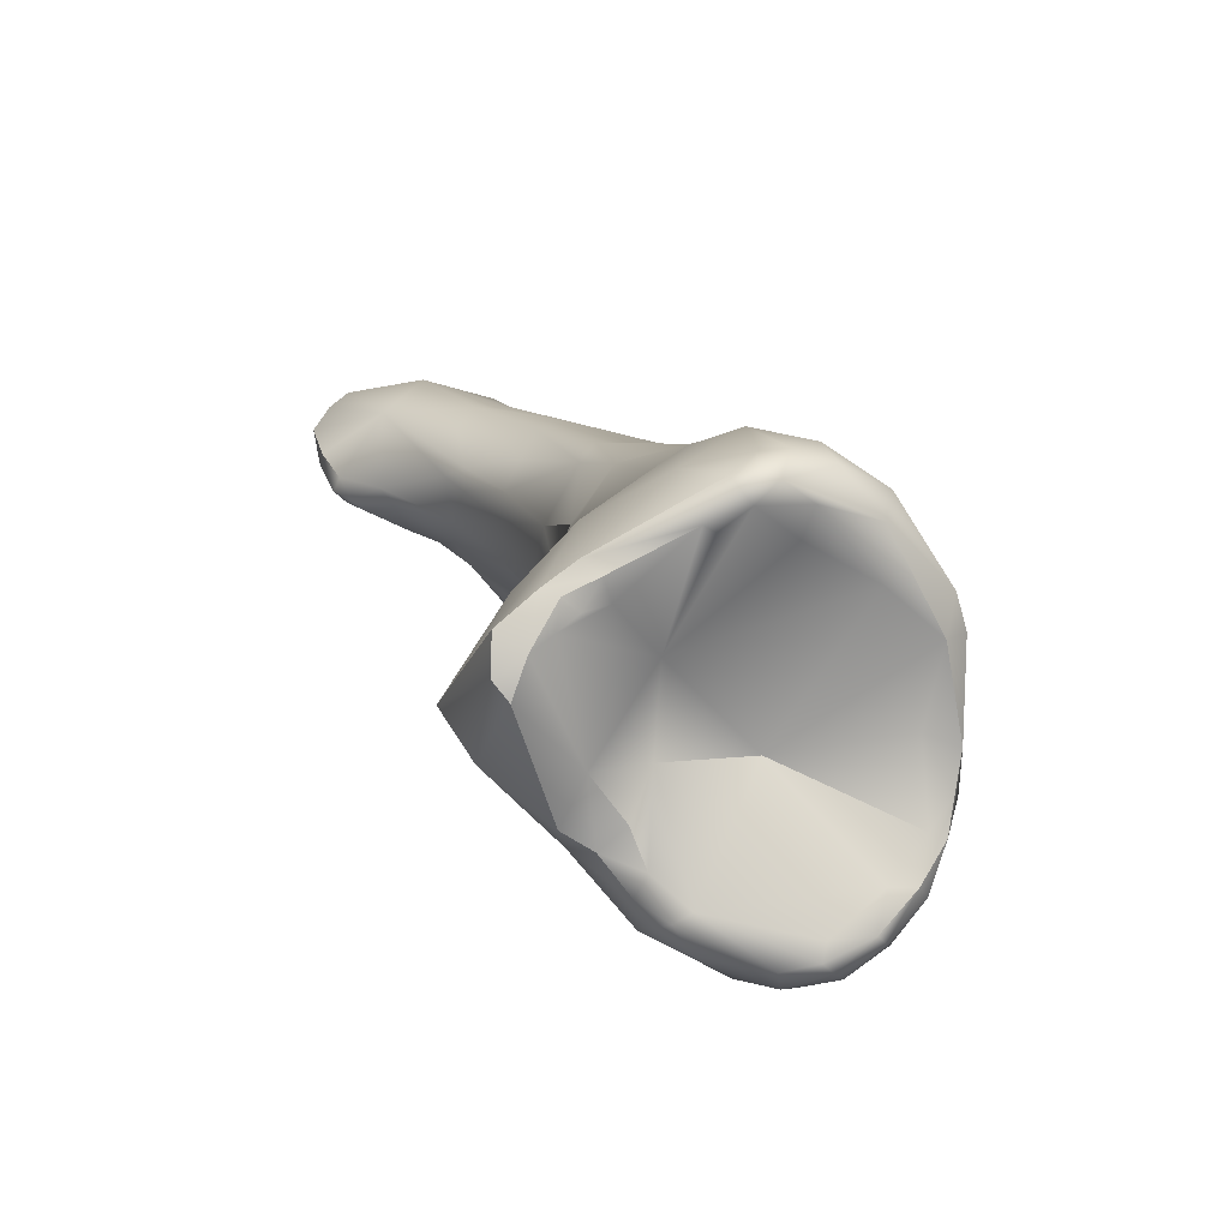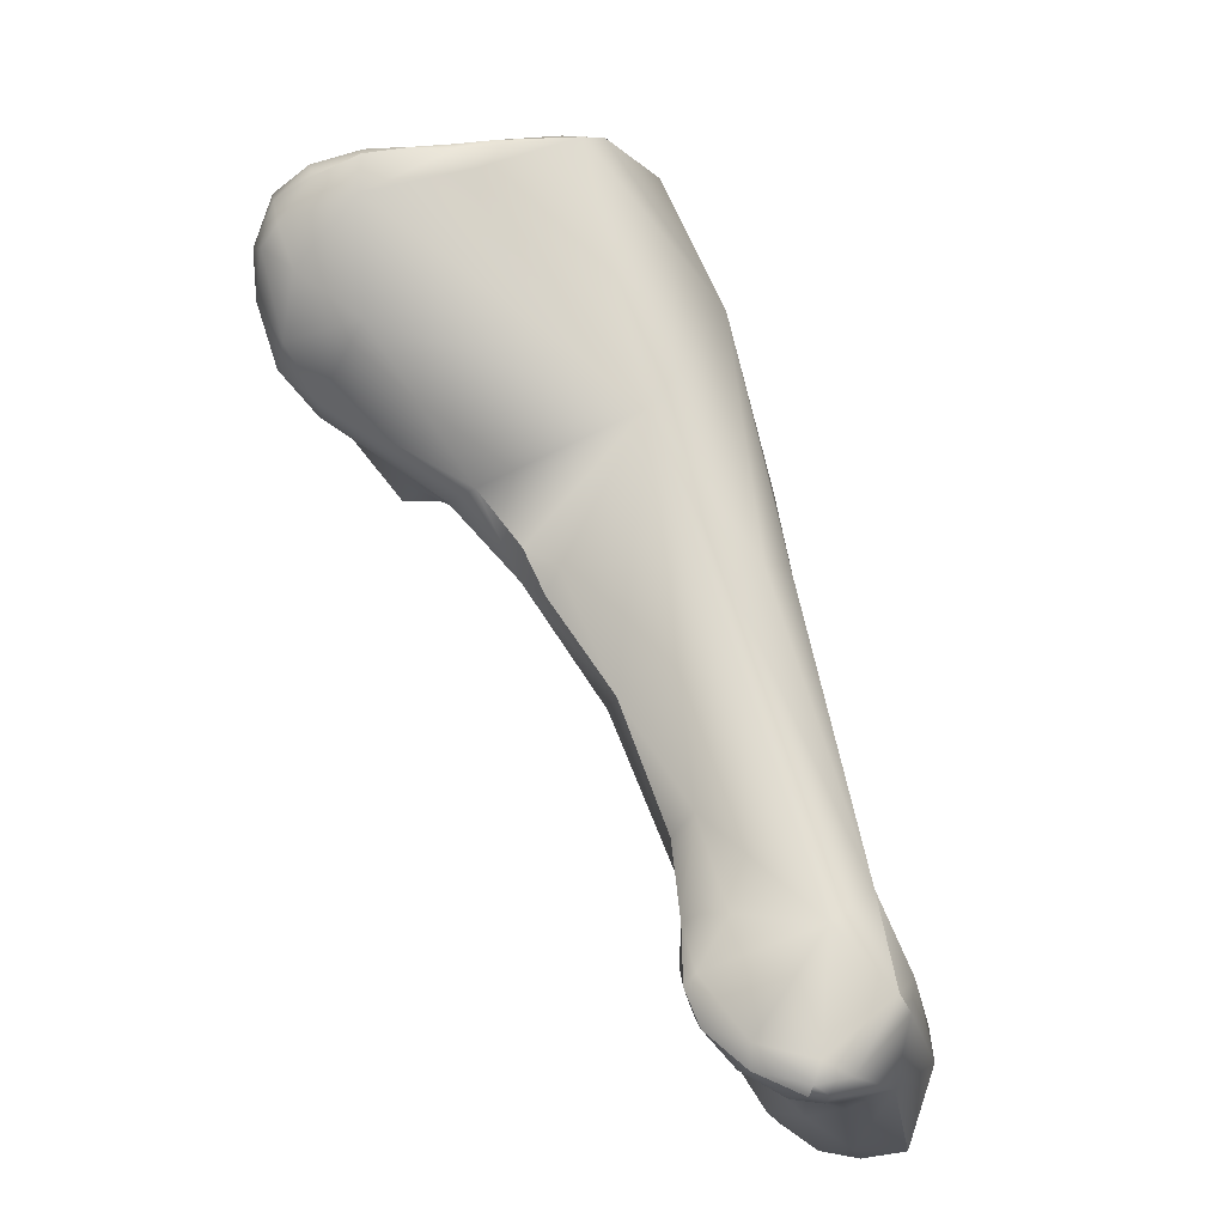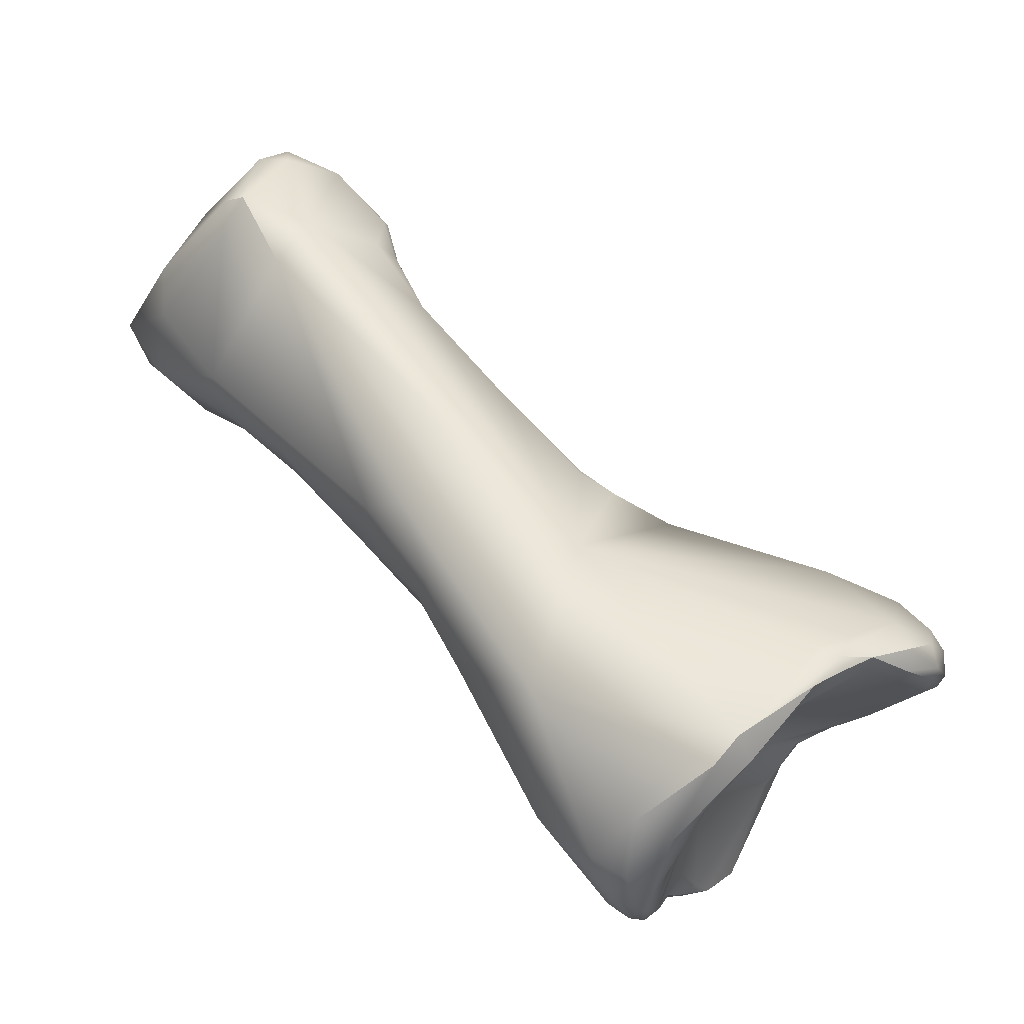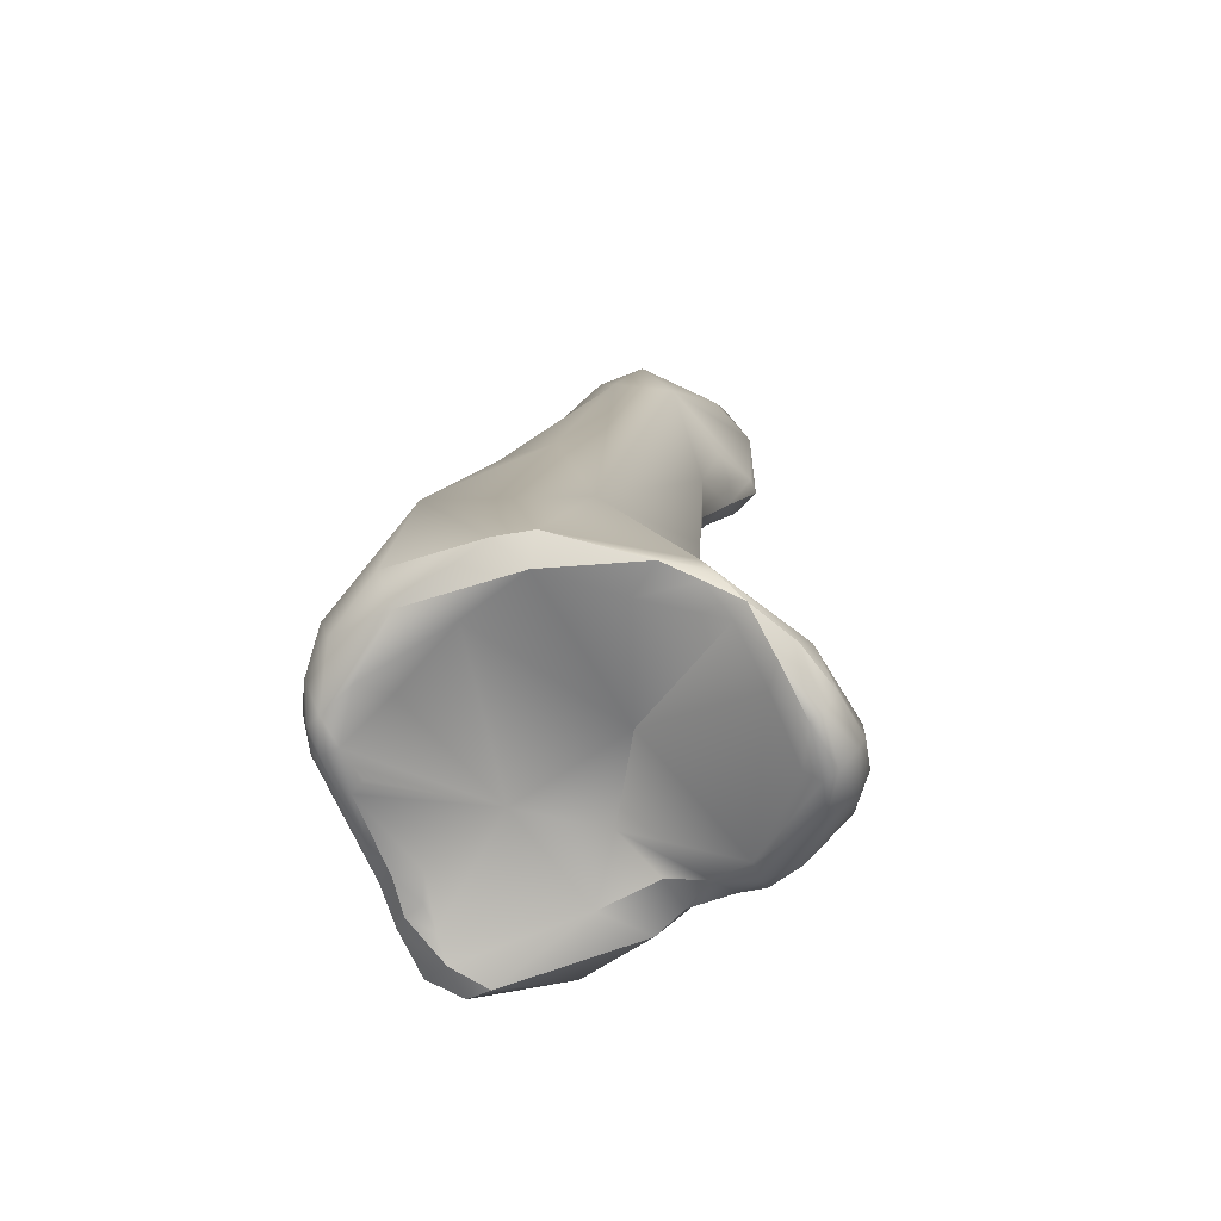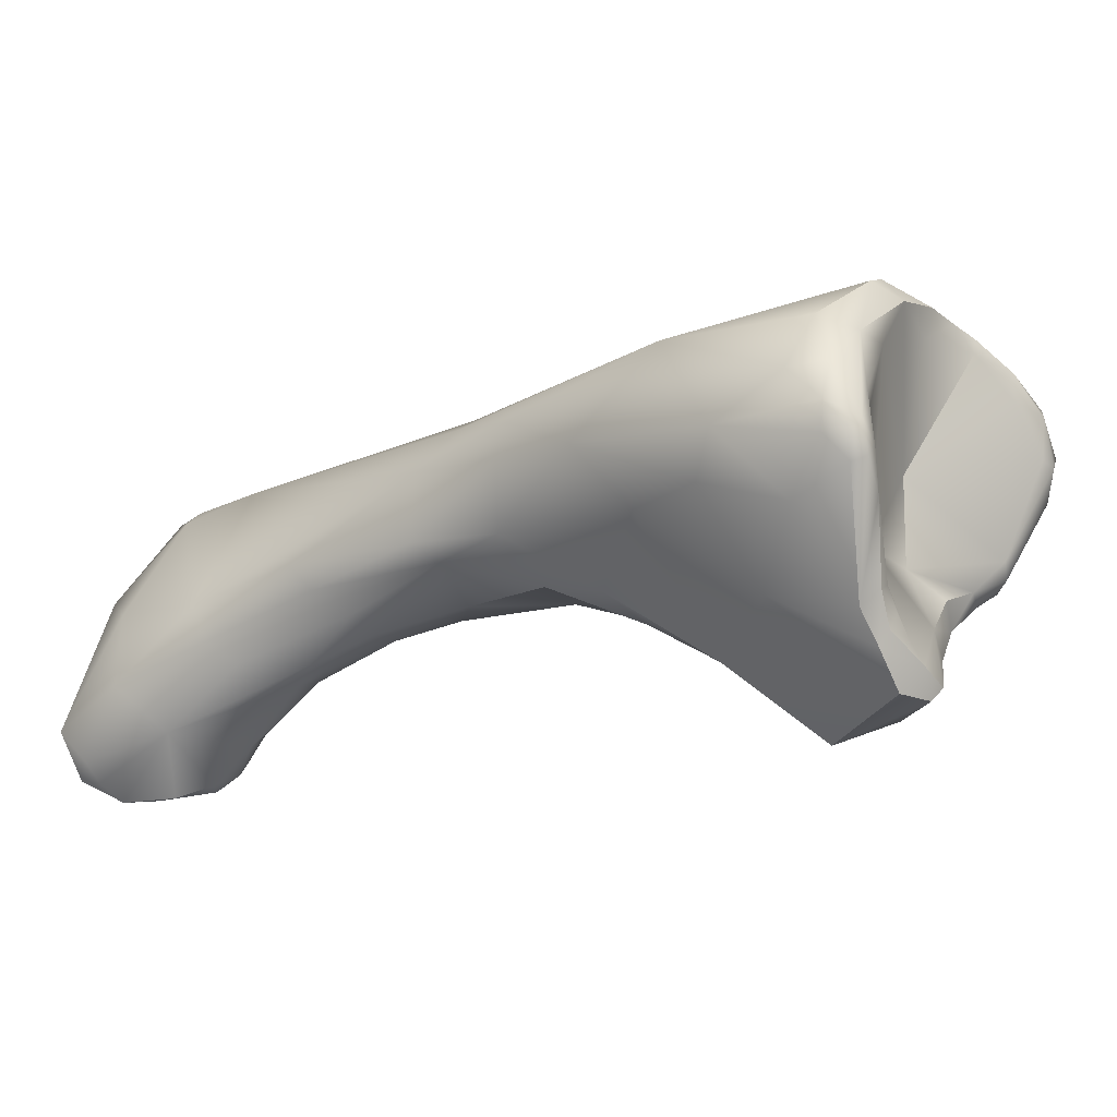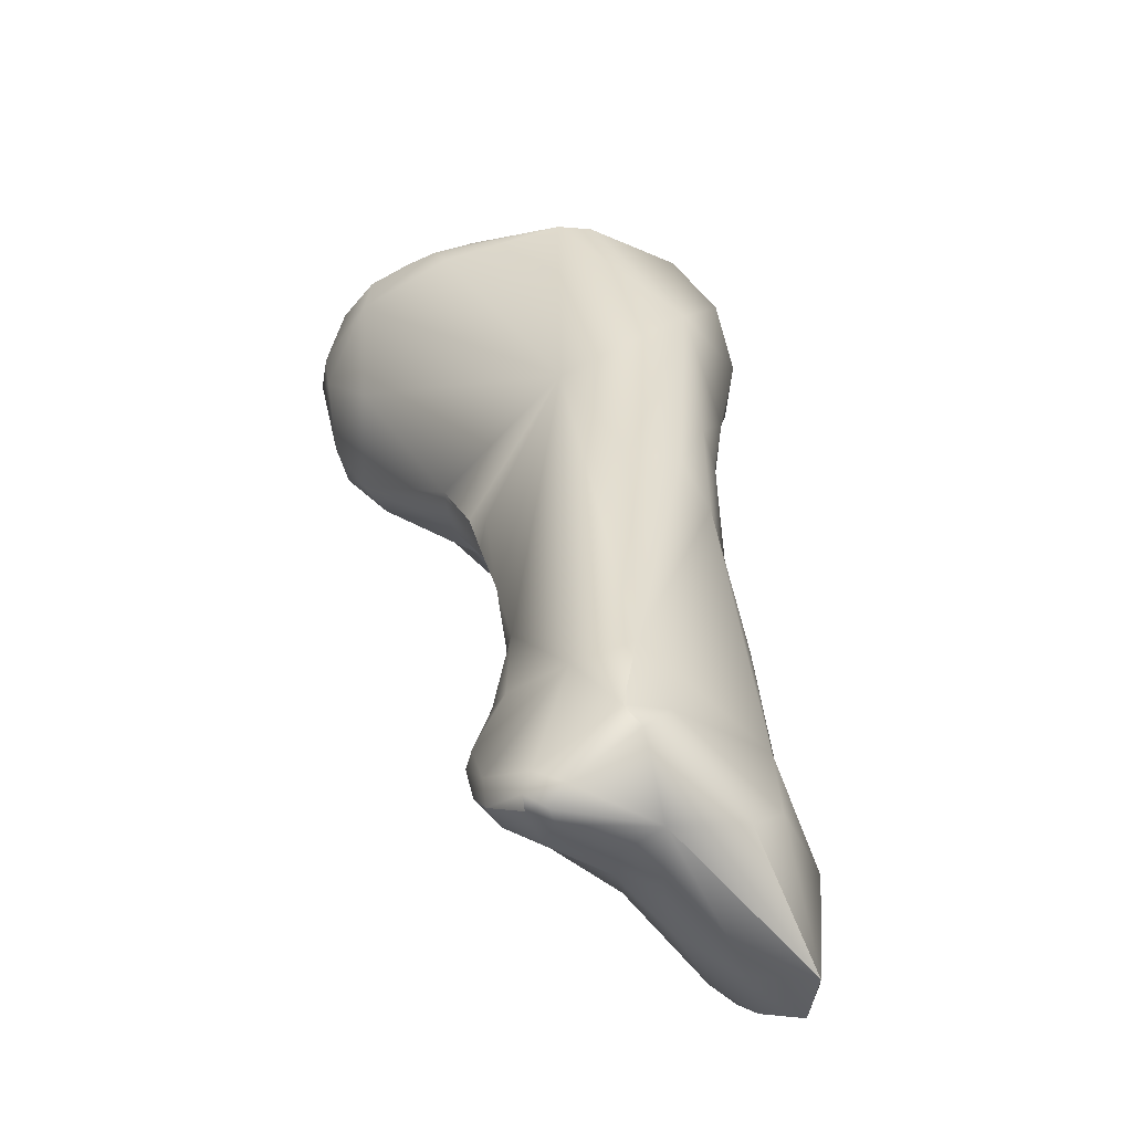
<metadata>
{"format":"obj","ext":"obj","renderer":"f3d","projection":"perspective","resolution":1024,"background":"white","views":[{"elev":71.7,"azim":-101.2,"up":"+Y"},{"elev":-46.4,"azim":-29.2,"up":"+Y"},{"elev":73.4,"azim":172.3,"up":"+Z"},{"elev":26.9,"azim":-143.0,"up":"+Z"},{"elev":-0.6,"azim":154.7,"up":"+Z"},{"elev":20.7,"azim":27.0,"up":"+Z"}]}
</metadata>
<code>
v 147.5 -187.6 -63.51
v 134.5 -172.3 -62.46
v 135.7 -172.8 -60.57
v 133.9 -171.8 -60.79
v 133.3 -170.8 -60.44
v 133.2 -170.9 -61.2
v 133.1 -170.4 -61.64
v 134.6 -170.8 -58.71
v 133.6 -170.2 -59.23
v 134.3 -169.9 -58.25
v 135.4 -169.7 -57.6
v 134.5 -169.4 -58.46
v 133 -170.2 -60.34
v 133.5 -169.6 -59.38
v 133.1 -169.6 -60.56
v 133.6 -169.3 -59.55
v 148.9 -188.4 -63.25
v 149 -188.4 -63.62
v 149.5 -188.4 -63.47
v 149.8 -188.1 -62.92
v 149.6 -188.2 -63.9
v 147.8 -187.9 -64.03
v 147.9 -187.4 -64.69
v 149.1 -187.8 -64.55
v 148.6 -186.5 -65.42
v 148.9 -187.9 -62.89
v 148.4 -185.3 -61.54
v 150.3 -186.4 -61.71
v 150.8 -186.5 -62.07
v 149.5 -184.1 -61.22
v 146.2 -186.1 -64.21
v 146.3 -185.9 -63.79
v 146.9 -186.8 -64.5
v 146.8 -186.3 -64.73
v 146.3 -185.2 -64.53
v 146.1 -184.5 -63.93
v 146.5 -184.3 -64.46
v 146.6 -184.8 -62.77
v 146.2 -184.6 -63.32
v 145.6 -182.6 -62.38
v 145.5 -182.6 -63.43
v 146.2 -182.8 -64.3
v 143.6 -179.7 -62.54
v 141.8 -176.8 -61.97
v 141 -176.3 -62.3
v 141.8 -177.2 -62.65
v 139.6 -175.1 -62.11
v 139.4 -174.5 -63.32
v 135.8 -173.1 -63.14
v 134.7 -172.1 -63.43
v 136.2 -172.5 -64.02
v 135 -170.8 -64.31
v 133.7 -171.2 -62.52
v 134.1 -170 -63.31
v 134.6 -169.3 -59.12
v 136.8 -170.1 -57.24
v 136.3 -169.7 -57.17
v 135.6 -169.5 -57.99
v 136.3 -169.4 -57.28
v 137.5 -168.7 -57.77
v 137.1 -169 -56.95
v 133.3 -169.6 -61.7
v 133.3 -169.3 -60.79
v 133.7 -169.2 -60.61
v 150.6 -187.2 -64.75
v 151.4 -186.6 -65.64
v 151.6 -187 -64
v 150.3 -186.7 -65.66
v 148.8 -185 -66.09
v 149.7 -185.2 -66.86
v 149.4 -184.5 -66.83
v 151 -185.4 -62.05
v 144.2 -178.7 -63.91
v 145.9 -177 -59.49
v 146.8 -176 -59.85
v 141.4 -176.3 -63.29
v 142.4 -173.9 -58.81
v 136.9 -170.2 -65.48
v 138.7 -171.5 -65.24
v 137.8 -169.2 -61.08
v 134.8 -169.7 -63.99
v 134.7 -169.4 -63.65
v 134.8 -169.2 -63.16
v 135.4 -169.6 -64.32
v 135.8 -169.2 -63.93
v 136.5 -169.2 -64.9
v 136.8 -168.9 -64.13
v 139.3 -167.9 -56.48
v 139 -167.4 -57.04
v 140 -167.3 -56.61
v 153.1 -185.7 -67.89
v 153 -185.6 -64.28
v 151.3 -185.8 -67.26
v 153.2 -184.2 -64.57
v 148.7 -182.8 -66.44
v 149.6 -183.7 -67.55
v 149.8 -182.2 -67.8
v 150.1 -182.8 -68.67
v 151.9 -182 -64.29
v 148.7 -181.1 -66.34
v 147.2 -180.5 -65.39
v 149 -179.8 -65.99
v 149.6 -180.1 -66.39
v 149.5 -179.6 -65.85
v 150.2 -179.2 -63.23
v 149.8 -178.6 -63.88
v 147.5 -178.5 -65.21
v 148.1 -178.2 -65.01
v 148.8 -178 -64.47
v 145.9 -177.9 -64.69
v 146.4 -176.3 -64.3
v 148.1 -176 -62.69
v 147.5 -175.5 -63.18
v 147.8 -176.4 -60.89
v 143.7 -175.6 -64.25
v 145.4 -173.8 -63.79
v 146.7 -173.8 -62.49
v 146.4 -173.8 -59.73
v 146.8 -173.8 -60.68
v 143.4 -172.1 -64.73
v 145.9 -171.4 -60.37
v 139.8 -171.2 -65.95
v 140.5 -171.1 -66.17
v 139.7 -170.8 -66.84
v 141.3 -172.5 -65.07
v 144.2 -170 -57.96
v 138 -168.8 -63.37
v 139.9 -167.5 -62.85
v 142.1 -166.3 -57.57
v 137 -168.8 -65.6
v 137.8 -167.9 -64.81
v 140.2 -166.5 -58.18
v 141.2 -165.7 -57.96
v 141.1 -165.6 -59.76
v 153 -184.9 -69.23
v 154.6 -185.3 -67.76
v 154.1 -184.9 -69.08
v 154.2 -184.3 -68.53
v 153.8 -184.2 -69.1
v 151.5 -184.3 -69.19
v 152.1 -184.1 -69.63
v 152 -183.1 -69.48
v 152.5 -182.2 -67.66
v 153.2 -184.1 -69.64
v 153.7 -183.2 -66.43
v 150.6 -183.2 -69.06
v 150.9 -183.1 -69.36
v 150.4 -182.6 -68.89
v 150.3 -181.9 -68.12
v 151.1 -182.6 -69.13
v 151.8 -181.2 -65.23
v 151.1 -180.7 -65.82
v 144.6 -172.1 -63.9
v 144.9 -170 -61.97
v 142.6 -169.8 -65.59
v 144.4 -167.7 -61.39
v 144.4 -167.2 -60.13
v 140.1 -168.8 -67.59
v 143 -167.1 -63.97
v 143.2 -165.6 -61.87
v 143.2 -165.8 -58.87
v 138.6 -168.3 -67.02
v 139 -165.8 -66.12
v 139.4 -165.6 -66.41
v 139.8 -165.4 -65.6
v 140.6 -165.7 -63.74
v 140.4 -165.5 -64.39
v 141 -165.2 -63.85
v 140.1 -165.5 -64.98
v 141.5 -165.3 -64.23
v 141 -165.3 -65.15
v 140.8 -165.3 -64.75
v 141.4 -164.8 -61.47
v 141.5 -164.6 -61.74
v 142.4 -165.1 -58.7
v 141.6 -164.9 -59.38
v 142.8 -164.8 -59.62
v 142.1 -164.4 -60.02
v 141.7 -164.5 -60.67
v 142.9 -164.8 -60.37
v 142.3 -164.4 -61.03
v 142.4 -164.3 -60.34
v 142 -164.3 -60.89
v 140.4 -165.4 -66.22
v 134.3 -169.9 -58.25
v 135.4 -169.7 -57.6
v 135.4 -169.7 -57.6
v 135.4 -169.7 -57.6
v 134.5 -169.4 -58.46
v 149 -188.4 -63.62
v 147.8 -187.9 -64.03
v 150.3 -186.4 -61.71
v 146.2 -186.1 -64.21
v 146.9 -186.8 -64.5
v 146.1 -184.5 -63.93
v 145.5 -182.6 -63.43
v 143.6 -179.7 -62.54
v 141 -176.3 -62.3
v 141.8 -177.2 -62.65
v 136.3 -169.4 -57.28
v 137.1 -169 -56.95
v 137.1 -169 -56.95
v 141.4 -176.3 -63.29
v 137.8 -169.2 -61.08
v 136.5 -169.2 -64.9
v 136.8 -168.9 -64.13
v 139.3 -167.9 -56.48
v 139 -167.4 -57.04
v 140 -167.3 -56.61
v 143.7 -175.6 -64.25
v 145.4 -173.8 -63.79
v 140.5 -171.1 -66.17
v 139.7 -170.8 -66.84
v 141.3 -172.5 -65.07
v 137 -168.8 -65.6
v 154.6 -185.3 -67.76
v 154.6 -185.3 -67.76
v 154.1 -184.9 -69.08
v 154.1 -184.9 -69.08
v 152.1 -184.1 -69.63
v 152 -183.1 -69.48
v 153.2 -184.1 -69.64
v 153.2 -184.1 -69.64
v 150.9 -183.1 -69.36
v 142.6 -169.8 -65.59
v 140.1 -168.8 -67.59
v 140.1 -168.8 -67.59
v 140.1 -168.8 -67.59
v 139 -165.8 -66.12
v 139 -165.8 -66.12
v 139.4 -165.6 -66.41
v 139.8 -165.4 -65.6
v 141 -165.2 -63.85
v 141.5 -165.3 -64.23
v 141 -165.3 -65.15
v 140.8 -165.3 -64.75
v 140.4 -165.4 -66.22
v 140.4 -165.4 -66.22
g grp1
f 1 33 22
f 22 17 1
f 17 26 1
f 1 26 27
f 3 77 8
f 2 3 4
f 49 3 2
f 50 49 2
f 4 3 8
f 5 4 8
f 5 13 6
f 7 6 13
f 4 6 2
f 4 5 6
f 2 6 53
f 7 53 6
f 53 50 2
f 8 9 5
f 5 9 13
f 8 10 9
f 13 9 14
f 185 14 9
f 185 12 14
f 12 16 14
f 58 55 189
f 189 55 16
f 11 10 57
f 57 10 8
f 186 12 185
f 187 57 59
f 200 58 188
f 188 58 189
f 13 15 7
f 7 15 62
f 62 15 63
f 13 14 15
f 15 14 16
f 15 16 63
f 63 16 64
f 18 191 24
f 21 18 24
f 65 67 21
f 21 24 65
f 68 65 24
f 18 19 17
f 22 190 17
f 19 20 17
f 19 18 21
f 26 17 20
f 67 19 21
f 20 28 26
f 19 67 20
f 28 20 29
f 23 191 194
f 25 23 194
f 24 191 23
f 68 24 23
f 1 27 32
f 28 30 27
f 26 28 27
f 72 192 29
f 72 30 192
f 1 31 33
f 1 32 31
f 31 32 36
f 36 32 39
f 25 194 34
f 34 194 193
f 193 35 34
f 35 193 195
f 69 34 35
f 37 35 195
f 37 69 35
f 195 42 37
f 32 27 38
f 38 39 32
f 40 39 38
f 40 38 27
f 39 40 36
f 69 37 42
f 69 42 95
f 41 42 195
f 40 196 36
f 196 40 43
f 41 197 42
f 40 27 77
f 77 30 74
f 27 30 77
f 43 44 46
f 199 76 197
f 73 42 197
f 73 197 76
f 40 77 43
f 43 77 44
f 44 45 46
f 44 77 45
f 77 47 45
f 76 199 198
f 198 47 76
f 47 48 76
f 49 48 47
f 47 3 49
f 51 48 49
f 47 77 3
f 51 49 50
f 51 50 52
f 56 8 77
f 88 56 77
f 53 52 50
f 53 54 52
f 52 54 81
f 81 54 82
f 53 7 54
f 54 7 62
f 54 62 82
f 64 55 83
f 83 55 80
f 57 8 56
f 60 58 200
f 55 58 80
f 57 61 59
f 60 200 201
f 58 60 204
f 89 204 60
f 56 88 57
f 61 57 88
f 207 208 202
f 201 89 60
f 62 63 83
f 83 82 62
f 55 64 16
f 63 64 83
f 68 66 65
f 93 66 68
f 67 29 20
f 92 29 67
f 66 67 65
f 69 25 34
f 23 25 68
f 25 69 70
f 68 25 70
f 93 68 70
f 70 69 71
f 70 71 96
f 92 72 29
f 72 99 30
f 71 69 95
f 101 95 42
f 101 42 73
f 30 75 74
f 73 203 115
f 125 203 48
f 74 75 126
f 51 79 48
f 77 126 88
f 126 77 74
f 78 51 52
f 78 79 51
f 204 128 127
f 128 204 132
f 89 132 204
f 126 90 88
f 129 90 126
f 82 84 81
f 84 78 52
f 84 52 81
f 84 86 78
f 84 82 85
f 83 85 82
f 205 84 85
f 83 127 85
f 85 87 205
f 127 206 85
f 130 205 131
f 131 205 87
f 131 206 127
f 127 83 80
f 208 207 209
f 208 209 133
f 132 89 133
f 129 133 209
f 67 66 91
f 66 93 91
f 135 93 140
f 91 136 67
f 146 70 96
f 141 135 140
f 140 70 146
f 70 140 93
f 94 99 72
f 94 72 92
f 145 99 94
f 99 145 151
f 146 98 148
f 71 95 96
f 96 98 146
f 96 95 97
f 100 97 95
f 98 96 97
f 149 97 100
f 100 103 149
f 148 98 97
f 148 97 149
f 151 105 99
f 100 95 101
f 101 107 100
f 102 100 107
f 100 102 103
f 108 104 102
f 107 108 102
f 104 108 109
f 151 152 109
f 151 109 106
f 152 104 109
f 102 104 103
f 99 114 30
f 151 106 105
f 101 73 110
f 101 110 107
f 110 111 107
f 111 108 107
f 99 105 114
f 106 112 105
f 109 108 113
f 109 113 106
f 30 114 75
f 110 73 115
f 110 210 111
f 111 113 108
f 106 113 112
f 112 113 117
f 114 118 75
f 118 114 119
f 119 114 112
f 119 112 117
f 105 112 114
f 125 115 203
f 116 210 214
f 210 116 111
f 116 214 120
f 113 111 211
f 113 211 117
f 211 153 117
f 117 153 154
f 121 119 117
f 117 154 121
f 120 153 211
f 126 75 118
f 118 119 121
f 124 122 79
f 122 124 123
f 212 155 214
f 212 213 155
f 125 48 79
f 122 125 79
f 123 125 122
f 155 120 214
f 121 126 118
f 161 129 126
f 157 161 126
f 124 79 78
f 124 78 162
f 162 78 215
f 124 162 158
f 127 128 131
f 129 161 175
f 78 86 215
f 128 166 169
f 132 134 128
f 128 134 179
f 176 132 133
f 134 132 176
f 175 133 129
f 141 144 135
f 216 92 67
f 94 92 217
f 91 93 135
f 91 135 137
f 91 137 136
f 135 144 218
f 217 219 138
f 222 139 219
f 219 139 138
f 138 139 143
f 139 222 143
f 94 217 145
f 140 146 147
f 147 141 140
f 220 224 142
f 142 223 220
f 222 221 143
f 217 138 145
f 151 145 143
f 145 138 143
f 147 146 148
f 224 148 150
f 142 224 150
f 150 148 149
f 143 150 149
f 143 149 103
f 104 143 103
f 143 221 150
f 151 143 152
f 104 152 143
f 154 153 225
f 121 154 156
f 120 155 153
f 159 154 225
f 154 159 156
f 156 159 160
f 156 160 157
f 121 157 126
f 121 156 157
f 226 155 213
f 184 225 227
f 225 184 159
f 159 170 160
f 170 181 160
f 175 161 177
f 161 157 177
f 157 160 180
f 177 157 180
f 162 164 228
f 128 169 131
f 131 163 130
f 165 131 169
f 131 165 163
f 229 162 215
f 164 162 229
f 231 230 232
f 165 169 172
f 184 171 159
f 228 164 237
f 231 232 238
f 169 166 167
f 167 166 168
f 166 174 168
f 167 168 172
f 169 167 172
f 171 170 159
f 234 235 233
f 233 235 236
f 179 134 176
f 128 174 166
f 179 173 128
f 128 173 174
f 173 179 174
f 174 179 183
f 233 174 234
f 183 234 174
f 181 234 183
f 175 178 133
f 178 176 133
f 177 178 175
f 182 177 180
f 182 178 177
f 179 176 178
f 182 183 178
f 178 183 179
f 160 181 180
f 180 181 182
f 183 182 181
f 235 238 232
f 236 235 232

</code>
